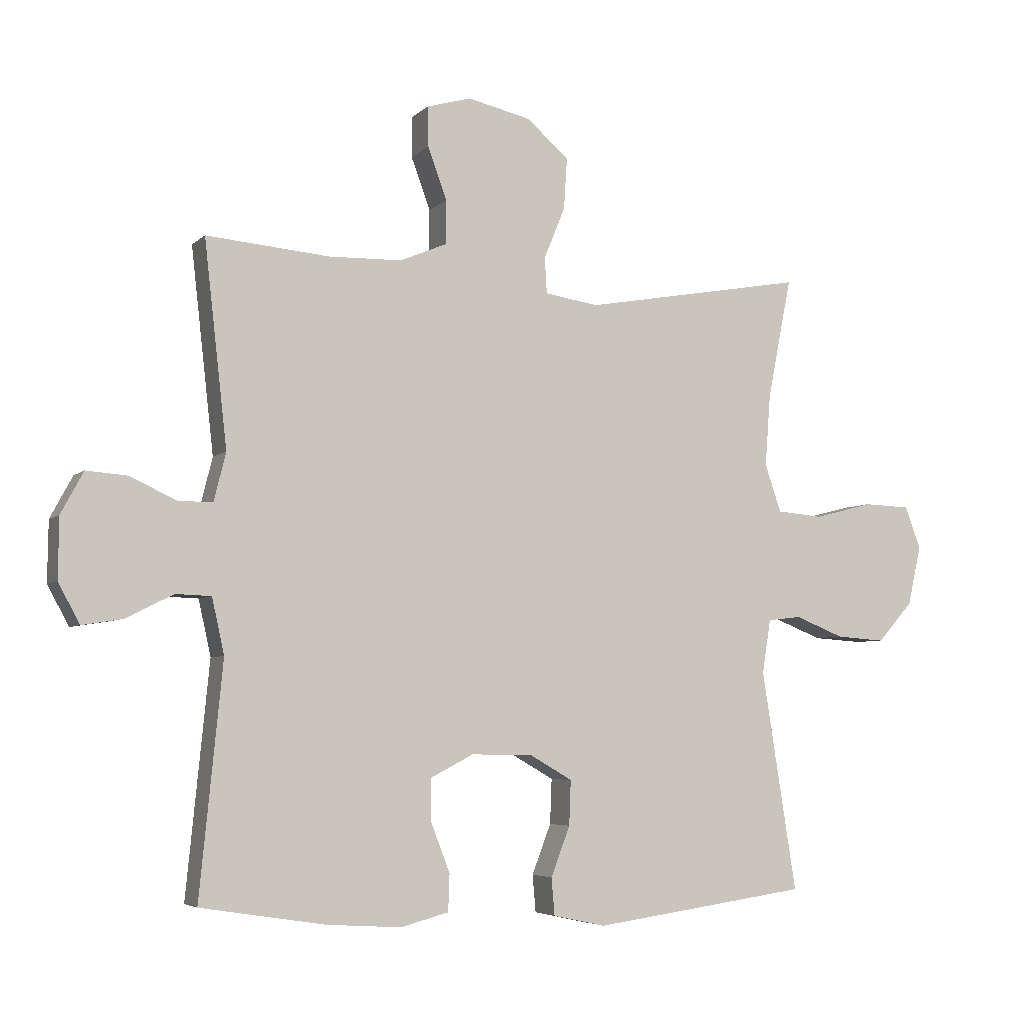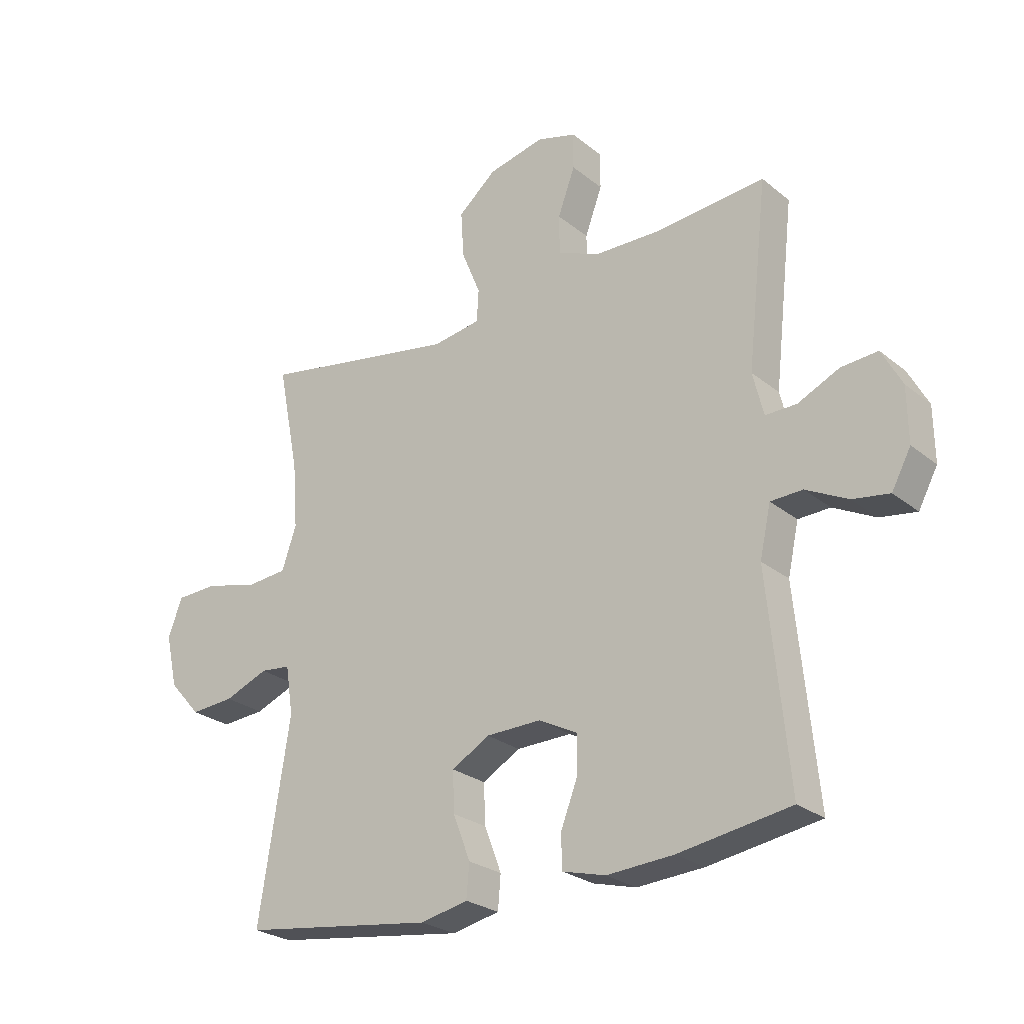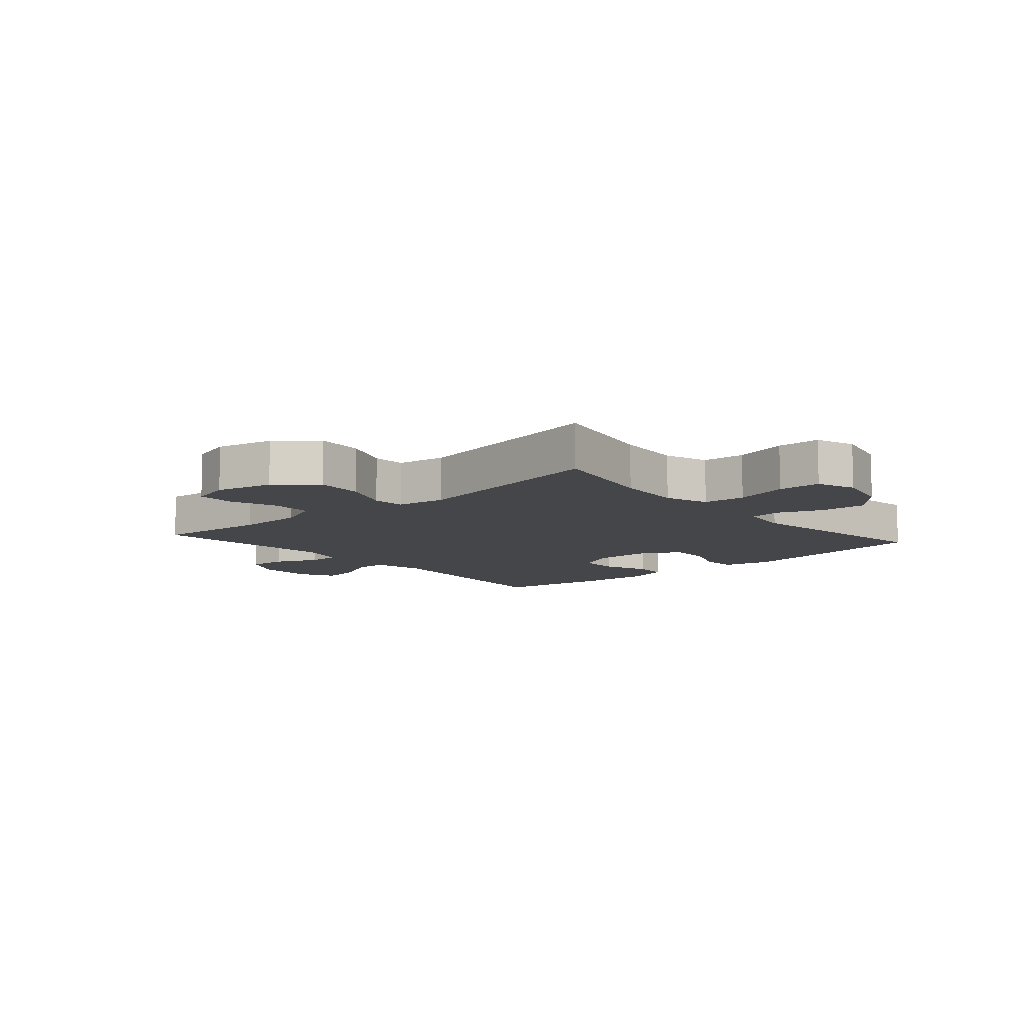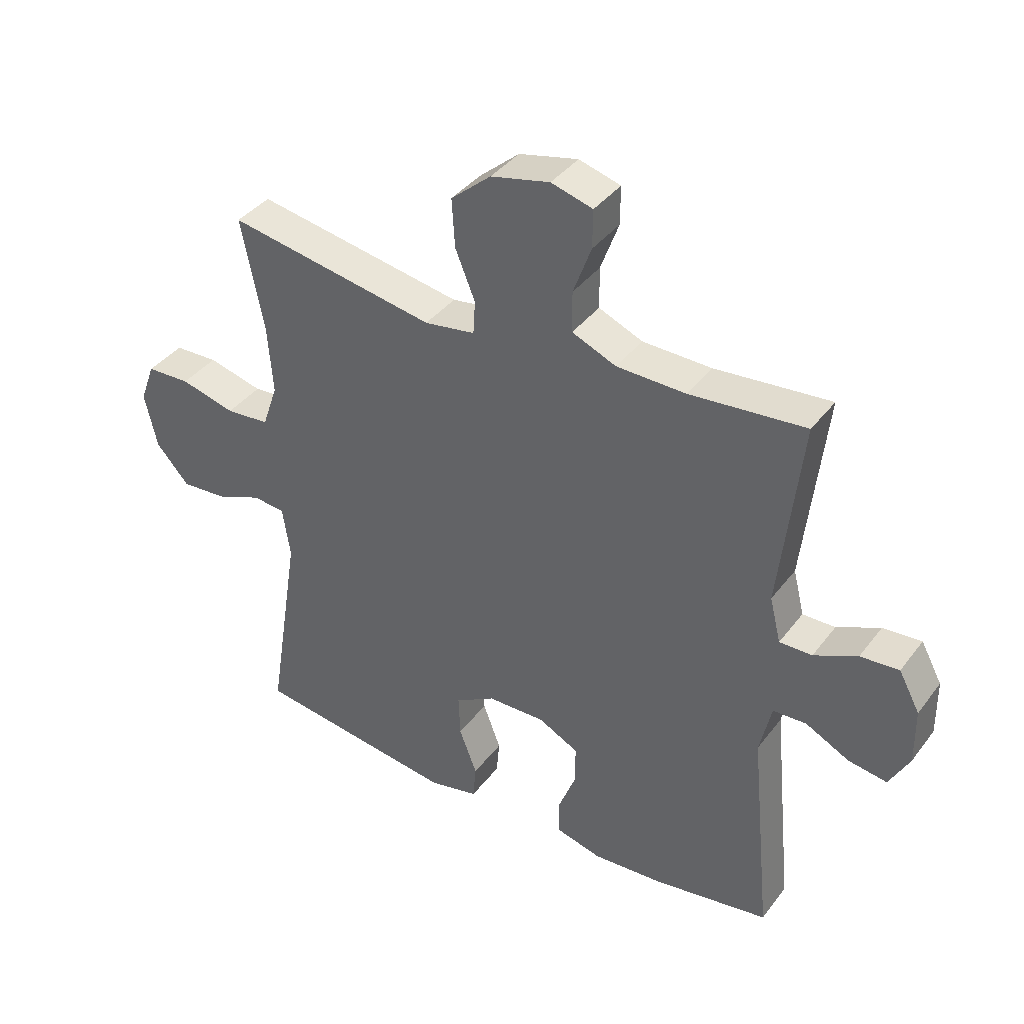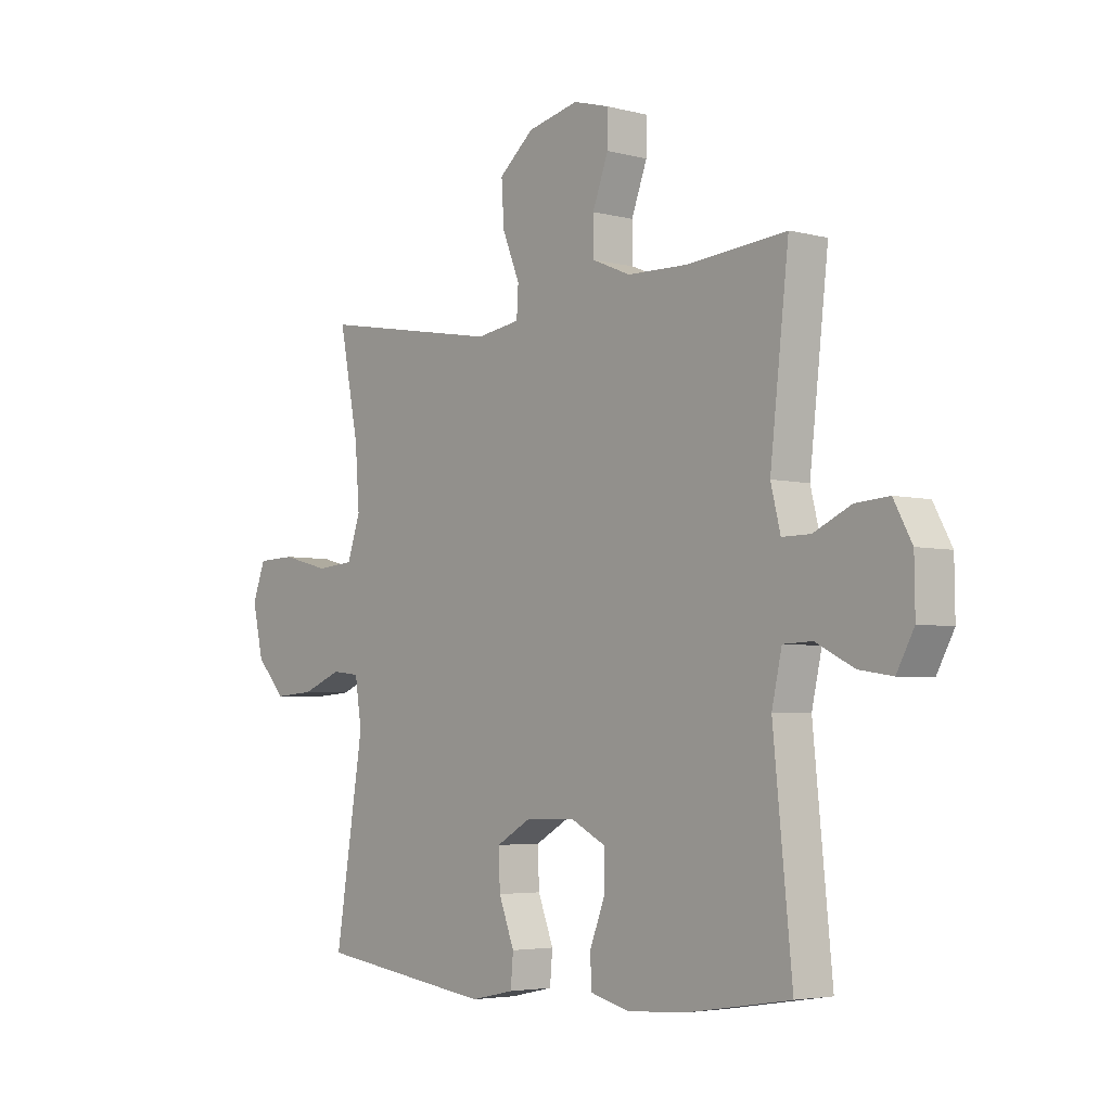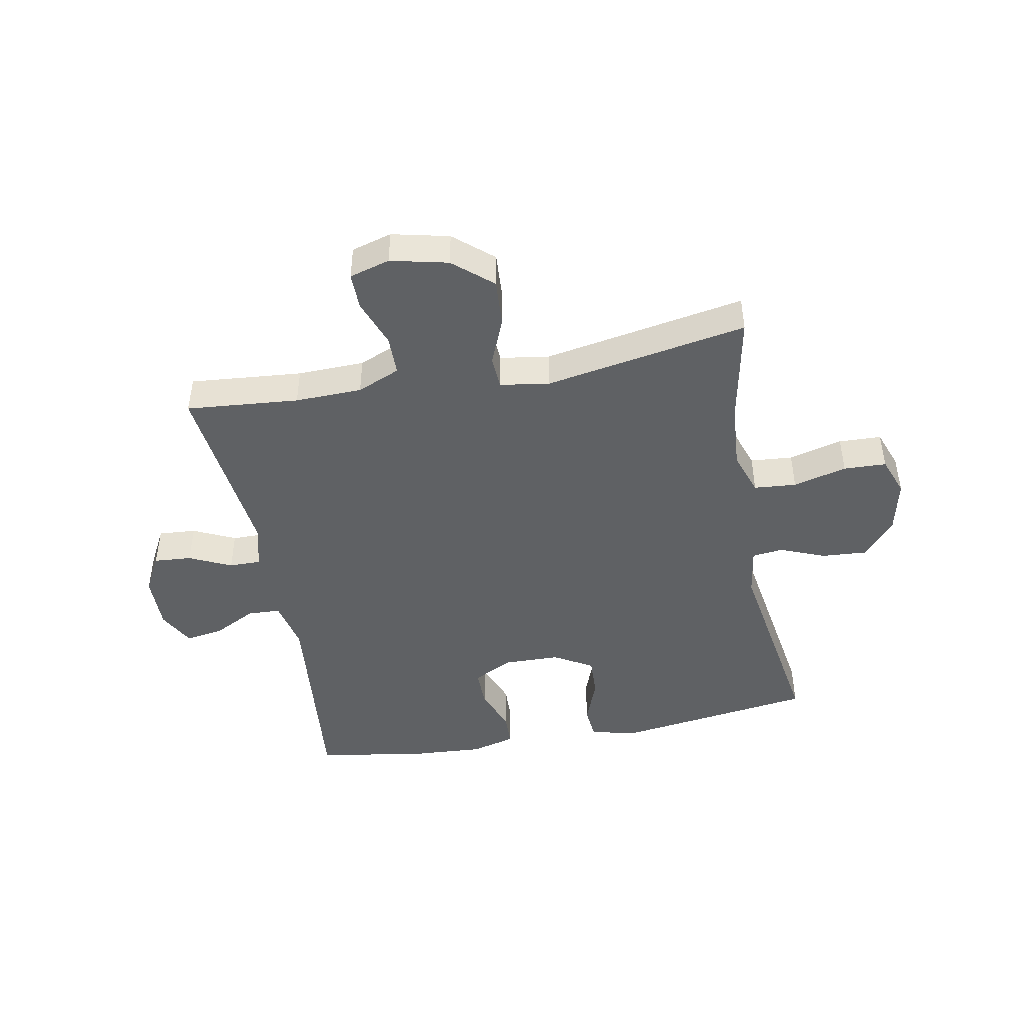
<metadata>
{"format":"obj","ext":"obj","renderer":"f3d","projection":"perspective","resolution":1024,"background":"white","views":[{"elev":-5.0,"azim":-22.7,"up":"+Z"},{"elev":-25.6,"azim":-141.8,"up":"+Z"},{"elev":-9.9,"azim":41.3,"up":"+Y"},{"elev":38.7,"azim":-147.0,"up":"+Z"},{"elev":-4.2,"azim":-130.4,"up":"+Z"},{"elev":-45.9,"azim":10.7,"up":"+Y"}]}
</metadata>
<code>
o path844
v -0.4633 0.0375 0.1459
v -0.4823 0.0375 0.06873
v -0.5379 0.0375 0.06931
v -0.6115 0.0375 0.1037
v -0.6771 0.0375 0.1087
v -0.713 0.0375 0.04221
v -0.7142 0.0375 -0.05418
v -0.6801 0.0375 -0.1177
v -0.6145 0.0375 -0.1074
v -0.5399 0.0375 -0.06942
v -0.483 0.0375 -0.07155
v -0.4633 0.0375 -0.1605
v -0.4999 0.0375 -0.5299
v -0.3004 0.0375 -0.5614
v -0.1815 0.0375 -0.569
v -0.1048 0.0375 -0.5488
v -0.1027 0.0375 -0.4897
v -0.1327 0.0375 -0.412
v -0.1337 0.0375 -0.3437
v -0.06486 0.0375 -0.3082
v 0.03359 0.0375 -0.31
v 0.1013 0.0375 -0.3492
v 0.09864 0.0375 -0.4206
v 0.06818 0.0375 -0.5004
v 0.07327 0.0375 -0.5596
v 0.1576 0.0375 -0.5778
v 0.5018 0.0375 -0.5299
v 0.4463 0.0375 -0.1786
v 0.4597 0.0375 -0.09195
v 0.5138 0.0375 -0.086
v 0.592 0.0375 -0.1173
v 0.6703 0.0375 -0.1229
v 0.7267 0.0375 -0.05964
v 0.748 0.0375 0.03476
v 0.7229 0.0375 0.1026
v 0.6484 0.0375 0.1055
v 0.5548 0.0375 0.08137
v 0.4809 0.0375 0.08761
v 0.4548 0.0375 0.1639
v 0.4636 0.0375 0.2794
v 0.5018 0.0375 0.472
v 0.1473 0.0375 0.4095
v 0.0614 0.0375 0.4227
v 0.05802 0.0375 0.4799
v 0.0918 0.0375 0.5627
v 0.09697 0.0375 0.6449
v 0.02906 0.0375 0.703
v -0.0712 0.0375 0.726
v -0.1418 0.0375 0.706
v -0.1413 0.0375 0.6415
v -0.1106 0.0375 0.5583
v -0.1112 0.0375 0.4889
v -0.186 0.0375 0.4573
v -0.3031 0.0375 0.4545
v -0.4999 0.0375 0.472
v -0.4633 -0.0375 0.1459
v -0.4823 -0.0375 0.06873
v -0.5379 -0.0375 0.06931
v -0.6115 -0.0375 0.1037
v -0.6771 -0.0375 0.1087
v -0.713 -0.0375 0.04221
v -0.7142 -0.0375 -0.05418
v -0.6801 -0.0375 -0.1177
v -0.6145 -0.0375 -0.1074
v -0.5399 -0.0375 -0.06942
v -0.483 -0.0375 -0.07155
v -0.4633 -0.0375 -0.1605
v -0.4999 -0.0375 -0.5299
v -0.3004 -0.0375 -0.5614
v -0.1815 -0.0375 -0.569
v -0.1048 -0.0375 -0.5488
v -0.1027 -0.0375 -0.4897
v -0.1327 -0.0375 -0.412
v -0.1337 -0.0375 -0.3437
v -0.06486 -0.0375 -0.3082
v 0.03359 -0.0375 -0.31
v 0.1013 -0.0375 -0.3492
v 0.09864 -0.0375 -0.4206
v 0.06818 -0.0375 -0.5004
v 0.07327 -0.0375 -0.5596
v 0.1576 -0.0375 -0.5778
v 0.5018 -0.0375 -0.5299
v 0.4463 -0.0375 -0.1786
v 0.4597 -0.0375 -0.09195
v 0.5138 -0.0375 -0.086
v 0.592 -0.0375 -0.1173
v 0.6703 -0.0375 -0.1229
v 0.7267 -0.0375 -0.05964
v 0.748 -0.0375 0.03476
v 0.7229 -0.0375 0.1026
v 0.6484 -0.0375 0.1055
v 0.5548 -0.0375 0.08137
v 0.4809 -0.0375 0.08761
v 0.4548 -0.0375 0.1639
v 0.4636 -0.0375 0.2794
v 0.5018 -0.0375 0.472
v 0.1473 -0.0375 0.4095
v 0.0614 -0.0375 0.4227
v 0.05802 -0.0375 0.4799
v 0.0918 -0.0375 0.5627
v 0.09697 -0.0375 0.6449
v 0.02906 -0.0375 0.703
v -0.0712 -0.0375 0.726
v -0.1418 -0.0375 0.706
v -0.1413 -0.0375 0.6415
v -0.1106 -0.0375 0.5583
v -0.1112 -0.0375 0.4889
v -0.186 -0.0375 0.4573
v -0.3031 -0.0375 0.4545
v -0.4999 -0.0375 0.472
v -0.713 0.0375 0.04221
v -0.7142 0.0375 -0.05418
v -0.6801 0.0375 -0.1177
v -0.6801 0.0375 -0.1177
v -0.6771 0.0375 0.1087
v -0.6771 0.0375 0.1087
v -0.6145 0.0375 -0.1074
v -0.6115 0.0375 0.1037
v -0.5399 0.0375 -0.06942
v -0.5379 0.0375 0.06931
v -0.483 0.0375 -0.07155
v -0.483 0.0375 -0.07155
v -0.4823 0.0375 0.06873
v -0.4823 0.0375 0.06873
v -0.4633 0.0375 -0.1605
v -0.4633 0.0375 0.1459
v -0.4999 0.0375 0.472
v -0.4999 0.0375 0.472
v -0.4999 0.0375 -0.5299
v -0.4999 0.0375 -0.5299
v -0.3031 0.0375 0.4545
v -0.3004 0.0375 -0.5614
v -0.186 0.0375 0.4573
v -0.1815 0.0375 -0.569
v -0.1112 0.0375 0.4889
v -0.1112 0.0375 0.4889
v -0.1327 0.0375 -0.412
v -0.1337 0.0375 -0.3437
v -0.1337 0.0375 -0.3437
v -0.1048 0.0375 -0.5488
v -0.1048 0.0375 -0.5488
v -0.0712 0.0375 0.726
v -0.1418 0.0375 0.706
v -0.1418 0.0375 0.706
v -0.1413 0.0375 0.6415
v -0.1106 0.0375 0.5583
v -0.06486 0.0375 -0.3082
v -0.1027 0.0375 -0.4897
v 0.02906 0.0375 0.703
v 0.03359 0.0375 -0.31
v 0.09697 0.0375 0.6449
v 0.1013 0.0375 -0.3492
v 0.1013 0.0375 -0.3492
v 0.0918 0.0375 0.5627
v 0.05802 0.0375 0.4799
v 0.0614 0.0375 0.4227
v 0.0614 0.0375 0.4227
v 0.1473 0.0375 0.4095
v 0.09864 0.0375 -0.4206
v 0.06818 0.0375 -0.5004
v 0.07327 0.0375 -0.5596
v 0.07327 0.0375 -0.5596
v 0.1576 0.0375 -0.5778
v 0.5018 0.0375 0.472
v 0.5018 0.0375 0.472
v 0.4548 0.0375 0.1639
v 0.4636 0.0375 0.2794
v 0.4463 0.0375 -0.1786
v 0.4597 0.0375 -0.09195
v 0.4597 0.0375 -0.09195
v 0.4809 0.0375 0.08761
v 0.4809 0.0375 0.08761
v 0.5138 0.0375 -0.086
v 0.5018 0.0375 -0.5299
v 0.5018 0.0375 -0.5299
v 0.5548 0.0375 0.08137
v 0.592 0.0375 -0.1173
v 0.6484 0.0375 0.1055
v 0.6703 0.0375 -0.1229
v 0.7229 0.0375 0.1026
v 0.7229 0.0375 0.1026
v 0.7267 0.0375 -0.05964
v 0.748 0.0375 0.03476
v -0.713 -0.0375 0.04221
v -0.7142 -0.0375 -0.05418
v -0.6801 -0.0375 -0.1177
v -0.6801 -0.0375 -0.1177
v -0.6771 -0.0375 0.1087
v -0.6771 -0.0375 0.1087
v -0.6145 -0.0375 -0.1074
v -0.6115 -0.0375 0.1037
v -0.5399 -0.0375 -0.06942
v -0.5379 -0.0375 0.06931
v -0.483 -0.0375 -0.07155
v -0.483 -0.0375 -0.07155
v -0.4823 -0.0375 0.06873
v -0.4823 -0.0375 0.06873
v -0.4633 -0.0375 -0.1605
v -0.4633 -0.0375 0.1459
v -0.4999 -0.0375 0.472
v -0.4999 -0.0375 0.472
v -0.4999 -0.0375 -0.5299
v -0.4999 -0.0375 -0.5299
v -0.3031 -0.0375 0.4545
v -0.3004 -0.0375 -0.5614
v -0.186 -0.0375 0.4573
v -0.1815 -0.0375 -0.569
v -0.1112 -0.0375 0.4889
v -0.1112 -0.0375 0.4889
v -0.1327 -0.0375 -0.412
v -0.1337 -0.0375 -0.3437
v -0.1337 -0.0375 -0.3437
v -0.1048 -0.0375 -0.5488
v -0.1048 -0.0375 -0.5488
v -0.0712 -0.0375 0.726
v -0.1418 -0.0375 0.706
v -0.1418 -0.0375 0.706
v -0.1413 -0.0375 0.6415
v -0.1106 -0.0375 0.5583
v -0.06486 -0.0375 -0.3082
v -0.1027 -0.0375 -0.4897
v 0.02906 -0.0375 0.703
v 0.03359 -0.0375 -0.31
v 0.09697 -0.0375 0.6449
v 0.1013 -0.0375 -0.3492
v 0.1013 -0.0375 -0.3492
v 0.0918 -0.0375 0.5627
v 0.05802 -0.0375 0.4799
v 0.0614 -0.0375 0.4227
v 0.0614 -0.0375 0.4227
v 0.1473 -0.0375 0.4095
v 0.09864 -0.0375 -0.4206
v 0.06818 -0.0375 -0.5004
v 0.07327 -0.0375 -0.5596
v 0.07327 -0.0375 -0.5596
v 0.1576 -0.0375 -0.5778
v 0.5018 -0.0375 0.472
v 0.5018 -0.0375 0.472
v 0.4548 -0.0375 0.1639
v 0.4636 -0.0375 0.2794
v 0.4463 -0.0375 -0.1786
v 0.4597 -0.0375 -0.09195
v 0.4597 -0.0375 -0.09195
v 0.4809 -0.0375 0.08761
v 0.4809 -0.0375 0.08761
v 0.5138 -0.0375 -0.086
v 0.5018 -0.0375 -0.5299
v 0.5018 -0.0375 -0.5299
v 0.5548 -0.0375 0.08137
v 0.592 -0.0375 -0.1173
v 0.6484 -0.0375 0.1055
v 0.6703 -0.0375 -0.1229
v 0.7229 -0.0375 0.1026
v 0.7229 -0.0375 0.1026
v 0.7267 -0.0375 -0.05964
v 0.748 -0.0375 0.03476
f 228 227 219
f 219 227 222
f 199 204 200
f 218 215 216
f 249 250 255
f 194 220 196
f 207 210 205
f 184 192 191
f 205 198 202
f 198 220 194
f 251 256 253
f 219 222 215
f 255 250 252
f 233 236 232
f 199 229 206
f 231 223 239
f 223 241 242
f 249 255 251
f 199 206 204
f 229 223 231
f 208 228 219
f 247 232 236
f 196 220 199
f 192 193 191
f 206 229 208
f 232 247 225
f 251 255 256
f 222 227 224
f 242 246 244
f 210 207 221
f 199 220 229
f 198 211 220
f 213 221 207
f 241 225 247
f 244 246 249
f 231 240 237
f 239 242 244
f 194 196 192
f 192 184 190
f 196 193 192
f 208 229 228
f 225 241 223
f 211 205 210
f 231 239 240
f 205 211 198
f 223 242 239
f 234 236 233
f 190 185 186
f 250 249 246
f 220 223 229
f 219 215 218
f 185 190 184
f 184 191 188
f 6 7 62 61
f 7 114 187 62
f 116 6 61 189
f 8 9 64 63
f 4 5 60 59
f 9 10 65 64
f 3 4 59 58
f 10 122 195 65
f 124 3 58 197
f 11 12 67 66
f 1 2 57 56
f 128 1 56 201
f 12 130 203 67
f 54 55 110 109
f 13 14 69 68
f 53 54 109 108
f 14 15 70 69
f 136 53 108 209
f 18 139 212 73
f 15 141 214 70
f 48 144 217 103
f 49 50 105 104
f 50 51 106 105
f 19 20 75 74
f 17 18 73 72
f 16 17 72 71
f 51 52 107 106
f 47 48 103 102
f 20 21 76 75
f 46 47 102 101
f 21 153 226 76
f 45 46 101 100
f 44 45 100 99
f 157 44 99 230
f 42 43 98 97
f 23 24 79 78
f 24 162 235 79
f 25 26 81 80
f 22 23 78 77
f 165 42 97 238
f 39 40 95 94
f 28 170 243 83
f 172 39 94 245
f 29 30 85 84
f 175 28 83 248
f 26 27 82 81
f 37 38 93 92
f 40 41 96 95
f 30 31 86 85
f 36 37 92 91
f 31 32 87 86
f 181 36 91 254
f 32 33 88 87
f 34 35 90 89
f 33 34 89 88
f 155 146 154
f 146 149 154
f 126 127 131
f 145 143 142
f 176 182 177
f 121 123 147
f 134 132 137
f 111 118 119
f 132 129 125
f 125 121 147
f 178 180 183
f 146 142 149
f 182 179 177
f 160 159 163
f 126 133 156
f 158 166 150
f 150 169 168
f 176 178 182
f 126 131 133
f 156 158 150
f 135 146 155
f 174 163 159
f 123 126 147
f 119 118 120
f 133 135 156
f 159 152 174
f 178 183 182
f 149 151 154
f 169 171 173
f 137 148 134
f 126 156 147
f 125 147 138
f 140 134 148
f 168 174 152
f 171 176 173
f 158 164 167
f 166 171 169
f 121 119 123
f 119 117 111
f 123 119 120
f 135 155 156
f 152 150 168
f 138 137 132
f 158 167 166
f 132 125 138
f 150 166 169
f 161 160 163
f 117 113 112
f 177 173 176
f 147 156 150
f 146 145 142
f 112 111 117
f 111 115 118

</code>
